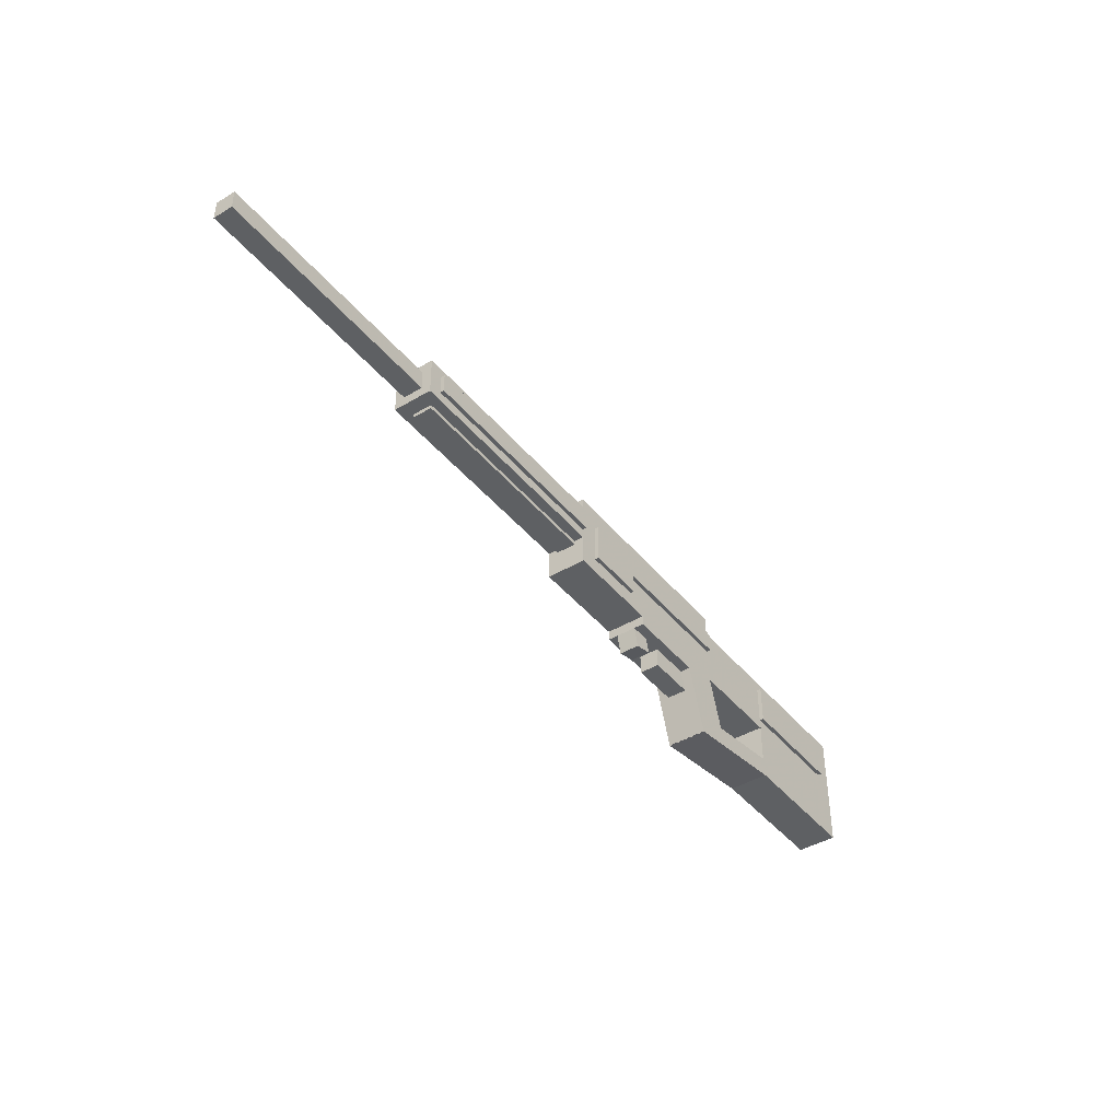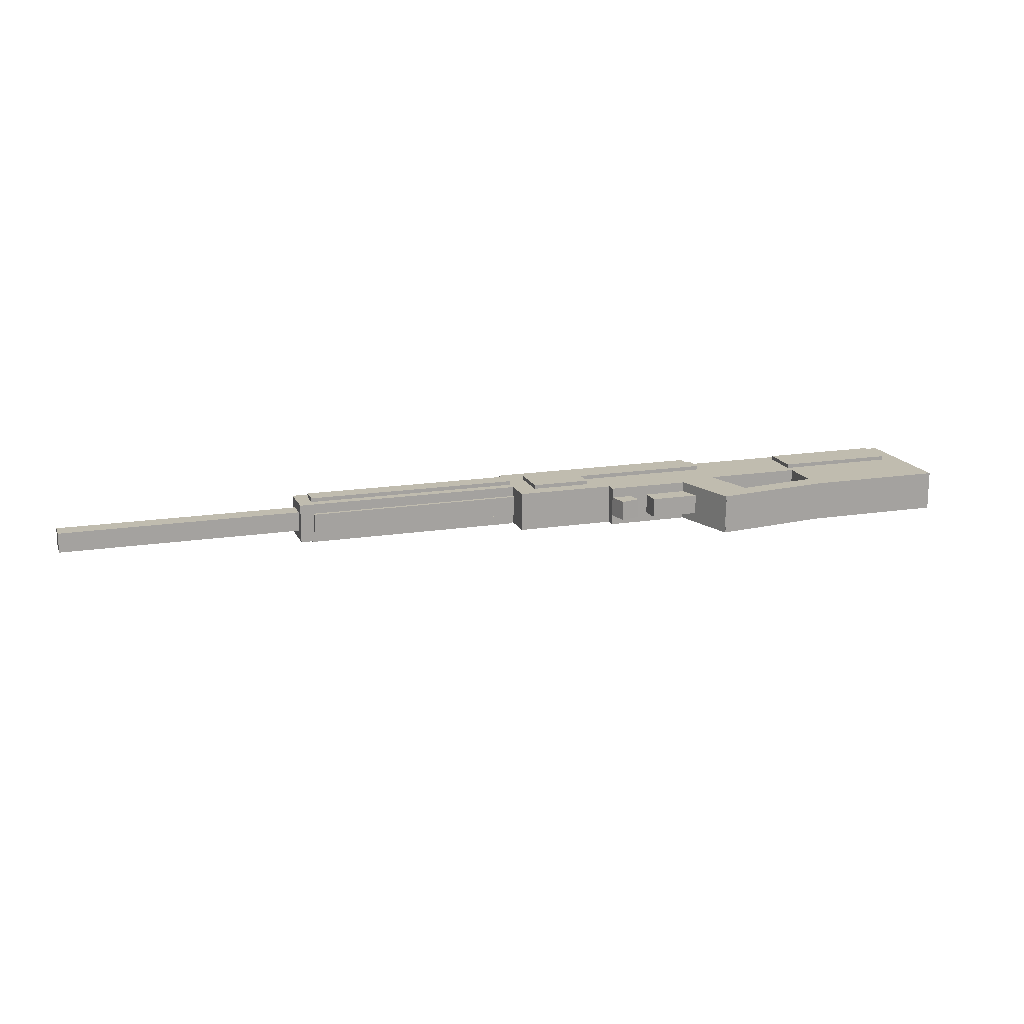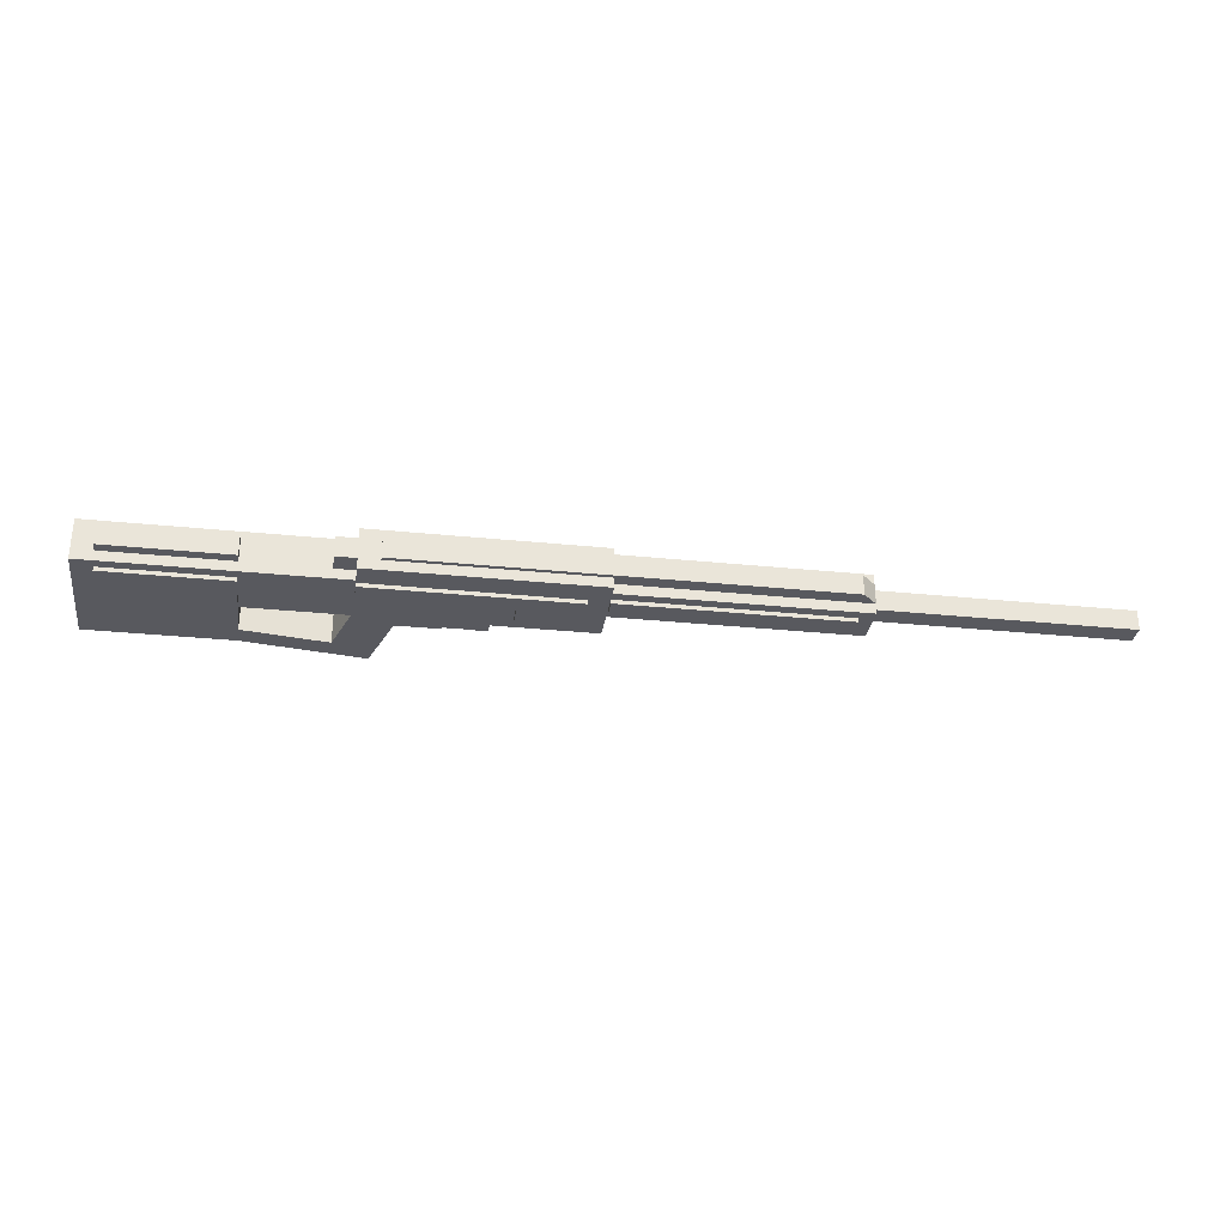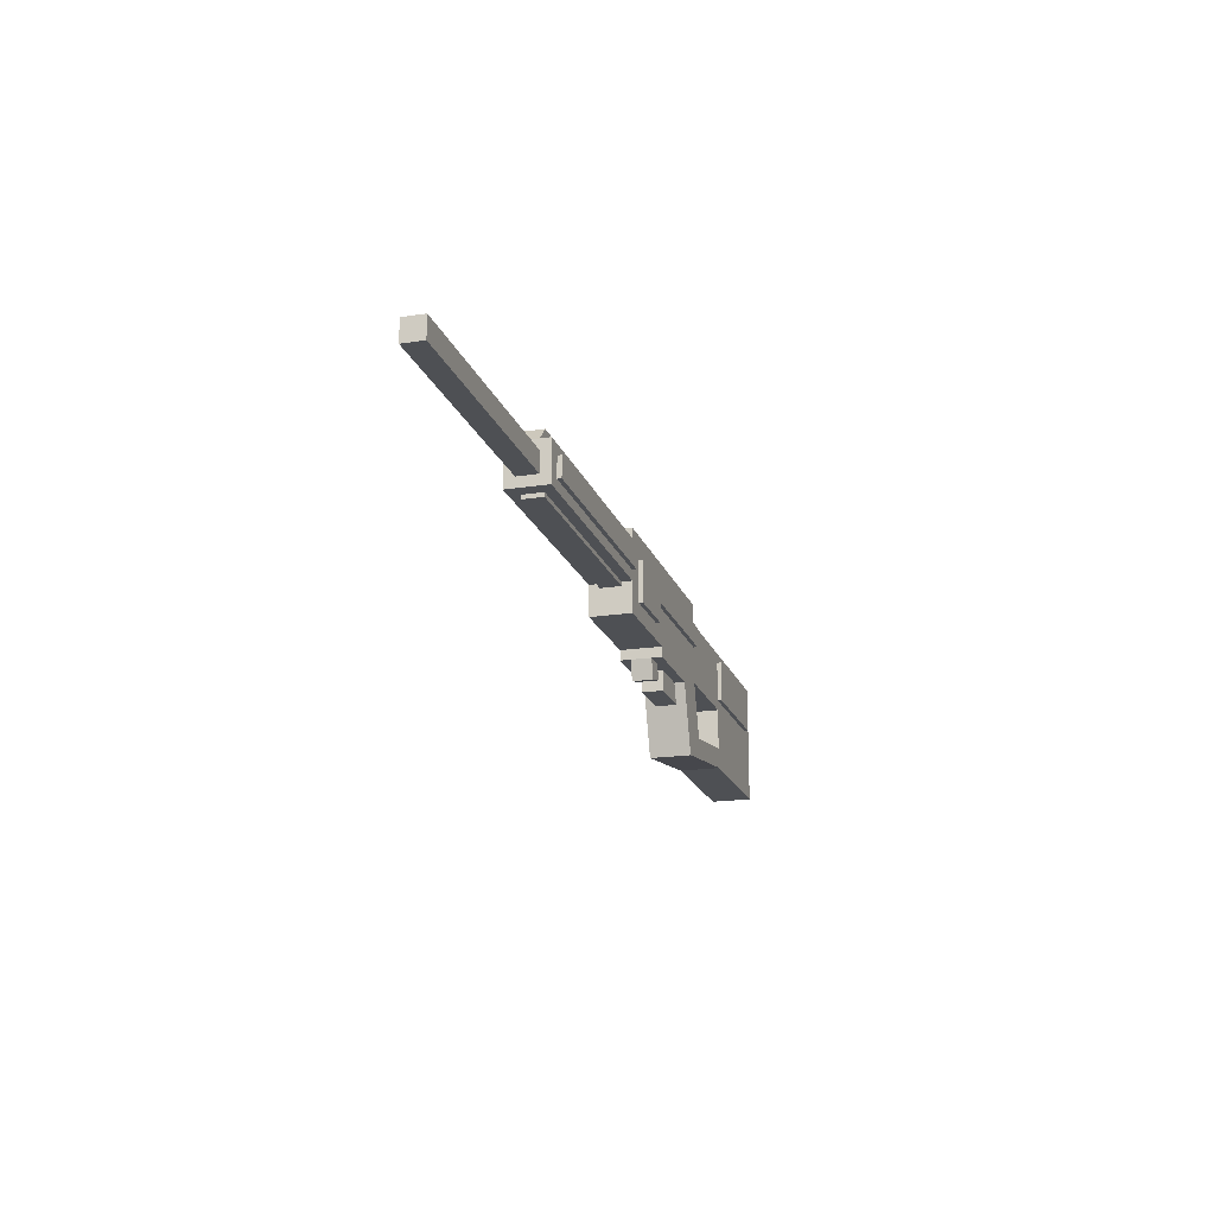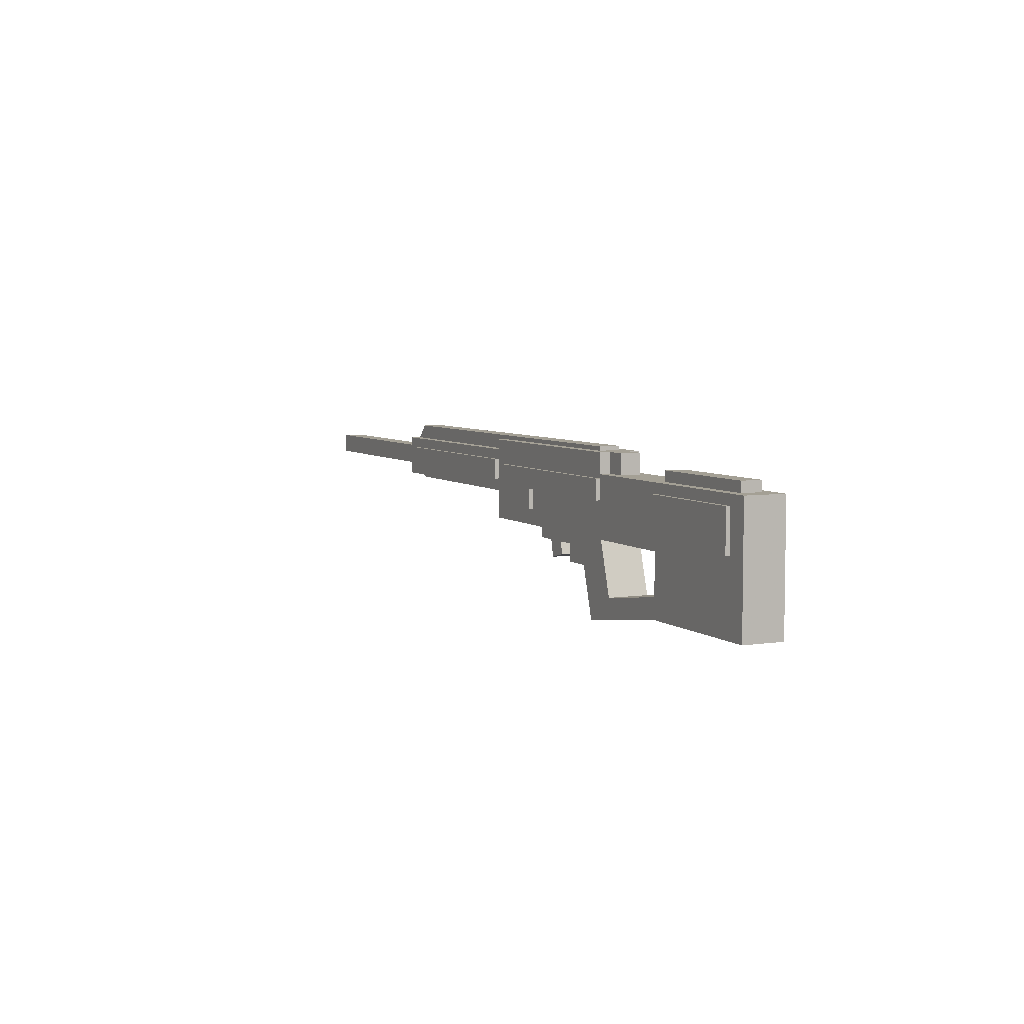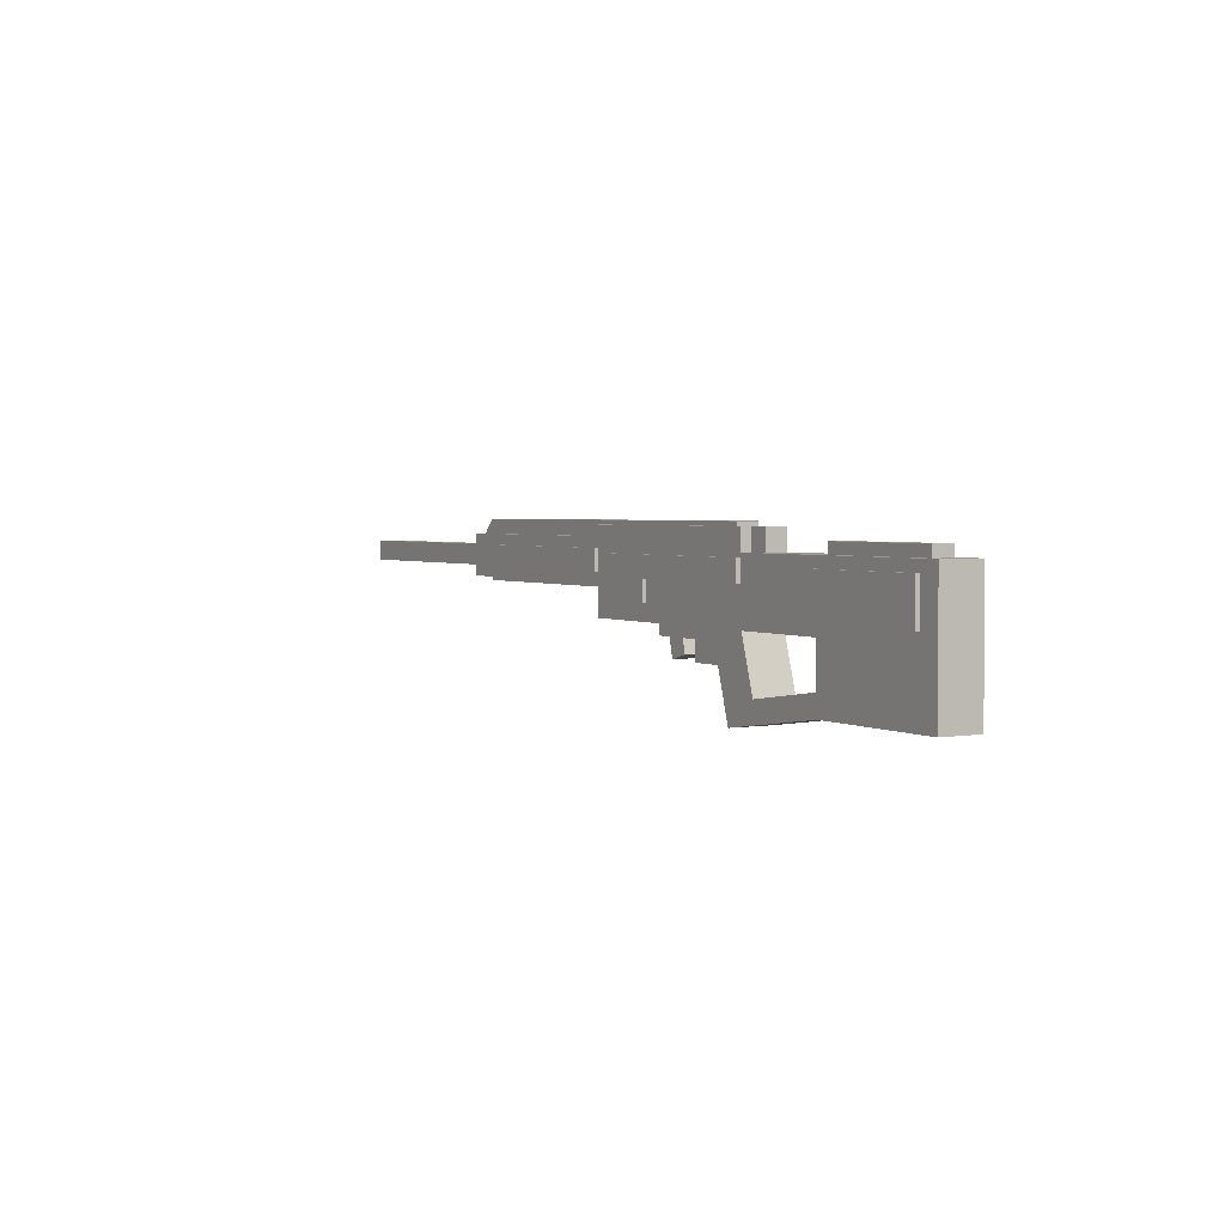
<metadata>
{"format":"obj","ext":"obj","renderer":"f3d","projection":"perspective","resolution":1024,"background":"white","views":[{"elev":-42.3,"azim":-54.2,"up":"+Y"},{"elev":16.3,"azim":-18.2,"up":"+Z"},{"elev":-30.4,"azim":171.6,"up":"+Z"},{"elev":-18.8,"azim":-73.7,"up":"+Y"},{"elev":5.7,"azim":64.6,"up":"+Y"},{"elev":2.8,"azim":59.9,"up":"+Y"}]}
</metadata>
<code>
o Shape1
v 0 1.275 0.03125
v -0.6875 1.275 0.03125
v -0.6875 1.462 0.03125
v 0 1.462 0.03125
v -0.6875 1.275 0.1562
v 0 1.275 0.1562
v 0 1.462 0.1562
v -0.6875 1.462 0.1562
f 1 2 3 4
f 5 6 7 8
f 4 3 8 7
f 6 5 2 1
f 6 1 4 7
f 2 5 8 3
o Shape2
v 0 1.181 0.03125
v -0.375 1.181 0.03125
v -0.375 1.306 0.03125
v 0 1.306 0.03125
v -0.375 1.181 0.1562
v 0 1.181 0.1562
v 0 1.306 0.1562
v -0.375 1.306 0.1562
f 9 10 11 12
f 13 14 15 16
f 12 11 16 15
f 14 13 10 9
f 14 9 12 15
f 10 13 16 11
o Shape3
v -0.375 1.212 0.03125
v -0.6875 1.212 0.03125
v -0.6875 1.275 0.03125
v -0.375 1.275 0.03125
v -0.6875 1.212 0.1562
v -0.375 1.212 0.1562
v -0.375 1.275 0.1562
v -0.6875 1.275 0.1562
f 17 18 19 20
f 21 22 23 24
f 20 19 24 23
f 22 21 18 17
f 22 17 20 23
f 18 21 24 19
o Shape4
v -0.6875 1.306 0.03125
v -1.375 1.306 0.03125
v -1.375 1.431 0.03125
v -0.6875 1.431 0.03125
v -1.375 1.306 0.1562
v -0.6875 1.306 0.1562
v -0.6875 1.431 0.1562
v -1.375 1.431 0.1562
f 25 26 27 28
f 29 30 31 32
f 28 27 32 31
f 30 29 26 25
f 30 25 28 31
f 26 29 32 27
o Shape5
v -0.6875 1.294 0.0625
v -1.375 1.294 0.0625
v -1.375 1.356 0.0625
v -0.6875 1.356 0.0625
v -1.375 1.294 0.125
v -0.6875 1.294 0.125
v -0.6875 1.356 0.125
v -1.375 1.356 0.125
f 33 34 35 36
f 37 38 39 40
f 36 35 40 39
f 38 37 34 33
f 38 33 36 39
f 34 37 40 35
o Shape6
v -0.0625 1.413 0.0625
v -1.375 1.413 0.0625
v -1.375 1.475 0.0625
v -0.0625 1.475 0.0625
v -1.375 1.413 0.125
v -0.0625 1.413 0.125
v -0.0625 1.475 0.125
v -1.375 1.475 0.125
f 41 42 43 44
f 45 46 47 48
f 44 43 48 47
f 46 45 42 41
f 46 41 44 47
f 42 45 48 43
o Shape7
v -0.6875 1.337 0.1062
v -1.375 1.337 0.1062
v -1.375 1.4 0.1062
v -0.6875 1.4 0.1062
v -1.375 1.337 0.1688
v -0.6875 1.337 0.1688
v -0.6875 1.4 0.1688
v -1.375 1.4 0.1688
f 49 50 51 52
f 53 54 55 56
f 52 51 56 55
f 54 53 50 49
f 54 49 52 55
f 50 53 56 51
o Shape8
v -0.6875 1.337 0.01875
v -1.375 1.337 0.01875
v -1.375 1.4 0.01875
v -0.6875 1.4 0.01875
v -1.375 1.337 0.08125
v -0.6875 1.337 0.08125
v -0.6875 1.4 0.08125
v -1.375 1.4 0.08125
f 57 58 59 60
f 61 62 63 64
f 60 59 64 63
f 62 61 58 57
f 62 57 60 63
f 58 61 64 59
o Shape9
v -1.331 1.431 0.0625
v -1.375 1.387 0.0625
v -1.419 1.431 0.0625
v -1.375 1.475 0.0625
v -1.375 1.387 0.125
v -1.331 1.431 0.125
v -1.375 1.475 0.125
v -1.419 1.431 0.125
f 65 66 67 68
f 69 70 71 72
f 68 67 72 71
f 70 69 66 65
f 70 65 68 71
f 66 69 72 67
o Shape10
v 0.75 1.212 0.03125
v 0 1.212 0.03125
v 0 1.4 0.03125
v 0.75 1.4 0.03125
v 0 1.212 0.1562
v 0.75 1.212 0.1562
v 0.75 1.4 0.1562
v 0 1.4 0.1562
f 73 74 75 76
f 77 78 79 80
f 76 75 80 79
f 78 77 74 73
f 78 73 76 79
f 74 77 80 75
o Shape11
v 0.75 1.025 0.03125
v 0.3125 1.025 0.03125
v 0.3125 1.212 0.03125
v 0.75 1.212 0.03125
v 0.3125 1.025 0.1562
v 0.75 1.025 0.1562
v 0.75 1.212 0.1562
v 0.3125 1.212 0.1562
f 81 82 83 84
f 85 86 87 88
f 84 83 88 87
f 86 85 82 81
f 86 81 84 87
f 82 85 88 83
o Shape13
v -1.375 1.337 0.0625
v -2.188 1.337 0.0625
v -2.188 1.4 0.0625
v -1.375 1.4 0.0625
v -2.188 1.337 0.125
v -1.375 1.337 0.125
v -1.375 1.4 0.125
v -2.188 1.4 0.125
f 89 90 91 92
f 93 94 95 96
f 92 91 96 95
f 94 93 90 89
f 94 89 92 95
f 90 93 96 91
o Shape15
v -0.0625 1.119 0.0625
v -0.25 1.119 0.0625
v -0.25 1.181 0.0625
v -0.0625 1.181 0.0625
v -0.25 1.119 0.125
v -0.0625 1.119 0.125
v -0.0625 1.181 0.125
v -0.25 1.181 0.125
f 97 98 99 100
f 101 102 103 104
f 100 99 104 103
f 102 101 98 97
f 102 97 100 103
f 98 101 104 99
o Shape16
v 0.06763 1.01 0.03125
v -0.05191 0.9734 0.03125
v -0.125 1.212 0.03125
v -0.005462 1.249 0.03125
v -0.05191 0.9734 0.1562
v 0.06763 1.01 0.1562
v -0.005462 1.249 0.1562
v -0.125 1.212 0.1562
f 105 106 107 108
f 109 110 111 112
f 108 107 112 111
f 110 109 106 105
f 110 105 108 111
f 106 109 112 107
o Shape17
v 0.3212 1.026 0.03125
v -0.05015 0.9734 0.03125
v -0.05885 1.035 0.03125
v 0.3125 1.087 0.03125
v -0.05015 0.9734 0.1562
v 0.3212 1.026 0.1562
v 0.3125 1.087 0.1562
v -0.05885 1.035 0.1562
f 113 114 115 116
f 117 118 119 120
f 116 115 120 119
f 118 117 114 113
f 118 113 116 119
f 114 117 120 115
o Shape18
v 0 1.325 0.1062
v -0.4375 1.325 0.1062
v -0.4375 1.387 0.1062
v 0 1.387 0.1062
v -0.4375 1.325 0.1688
v 0 1.325 0.1688
v 0 1.387 0.1688
v -0.4375 1.387 0.1688
f 121 122 123 124
f 125 126 127 128
f 124 123 128 127
f 126 125 122 121
f 126 121 124 127
f 122 125 128 123
o Shape19
v 0.0625 1.4 0.0625
v 0 1.4 0.0625
v 0 1.462 0.0625
v 0.0625 1.462 0.0625
v 0 1.4 0.125
v 0.0625 1.4 0.125
v 0.0625 1.462 0.125
v 0 1.462 0.125
f 129 130 131 132
f 133 134 135 136
f 132 131 136 135
f 134 133 130 129
f 134 129 132 135
f 130 133 136 131
o Shape20
v -0.4375 1.262 0.1062
v -0.625 1.262 0.1062
v -0.625 1.387 0.1062
v -0.4375 1.387 0.1062
v -0.625 1.262 0.1688
v -0.4375 1.262 0.1688
v -0.4375 1.387 0.1688
v -0.625 1.387 0.1688
f 137 138 139 140
f 141 142 143 144
f 140 139 144 143
f 142 141 138 137
f 142 137 140 143
f 138 141 144 139
o Shape21
v 0.6875 1.369 0.0625
v 0.3125 1.369 0.0625
v 0.3125 1.431 0.0625
v 0.6875 1.431 0.0625
v 0.3125 1.369 0.125
v 0.6875 1.369 0.125
v 0.6875 1.431 0.125
v 0.3125 1.431 0.125
f 145 146 147 148
f 149 150 151 152
f 148 147 152 151
f 150 149 146 145
f 150 145 148 151
f 146 149 152 147
o Shape22
v 0 1.325 0.01875
v -0.4375 1.325 0.01875
v -0.4375 1.387 0.01875
v 0 1.387 0.01875
v -0.4375 1.325 0.08125
v 0 1.325 0.08125
v 0 1.387 0.08125
v -0.4375 1.387 0.08125
f 153 154 155 156
f 157 158 159 160
f 156 155 160 159
f 158 157 154 153
f 158 153 156 159
f 154 157 160 155
o Shape23
v -0.4375 1.262 0.01875
v -0.625 1.262 0.01875
v -0.625 1.387 0.01875
v -0.4375 1.387 0.01875
v -0.625 1.262 0.08125
v -0.4375 1.262 0.08125
v -0.4375 1.387 0.08125
v -0.625 1.387 0.08125
f 161 162 163 164
f 165 166 167 168
f 164 163 168 167
f 166 165 162 161
f 166 161 164 167
f 162 165 168 163
o Shape24
v 0.6875 1.244 0.1062
v 0.3125 1.244 0.1062
v 0.3125 1.369 0.1062
v 0.6875 1.369 0.1062
v 0.3125 1.244 0.1688
v 0.6875 1.244 0.1688
v 0.6875 1.369 0.1688
v 0.3125 1.369 0.1688
f 169 170 171 172
f 173 174 175 176
f 172 171 176 175
f 174 173 170 169
f 174 169 172 175
f 170 173 176 171
o Shape25
v 0.6875 1.244 0.01875
v 0.3125 1.244 0.01875
v 0.3125 1.369 0.01875
v 0.6875 1.369 0.01875
v 0.3125 1.244 0.08125
v 0.6875 1.244 0.08125
v 0.6875 1.369 0.08125
v 0.3125 1.369 0.08125
f 177 178 179 180
f 181 182 183 184
f 180 179 184 183
f 182 181 178 177
f 182 177 180 183
f 178 181 184 179
o Shape14
v -0.2992 1.136 0.0625
v -0.3599 1.121 0.0625
v -0.375 1.181 0.0625
v -0.3144 1.196 0.0625
v -0.3599 1.121 0.125
v -0.2992 1.136 0.125
v -0.3144 1.196 0.125
v -0.375 1.181 0.125
f 185 186 187 188
f 189 190 191 192
f 188 187 192 191
f 190 189 186 185
f 190 185 188 191
f 186 189 192 187
o Shape26
v -1.356 1.306 0.03125
v -1.419 1.306 0.03125
v -1.419 1.431 0.03125
v -1.356 1.431 0.03125
v -1.419 1.306 0.1562
v -1.356 1.306 0.1562
v -1.356 1.431 0.1562
v -1.419 1.431 0.1562
f 193 194 195 196
f 197 198 199 200
f 196 195 200 199
f 198 197 194 193
f 198 193 196 199
f 194 197 200 195

</code>
